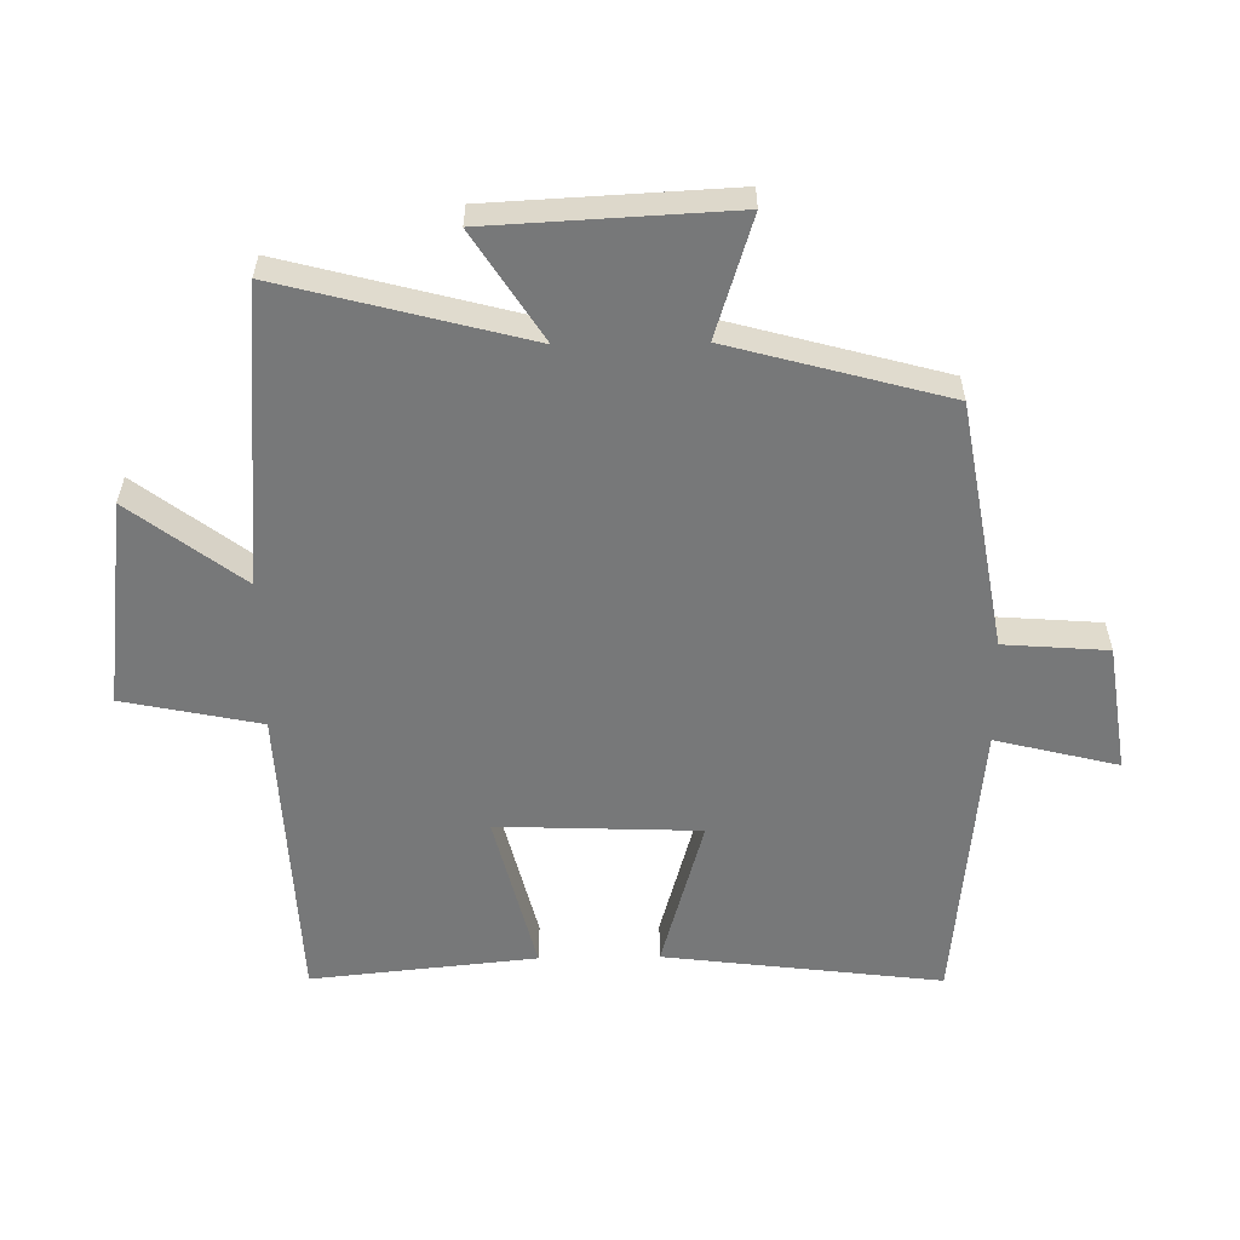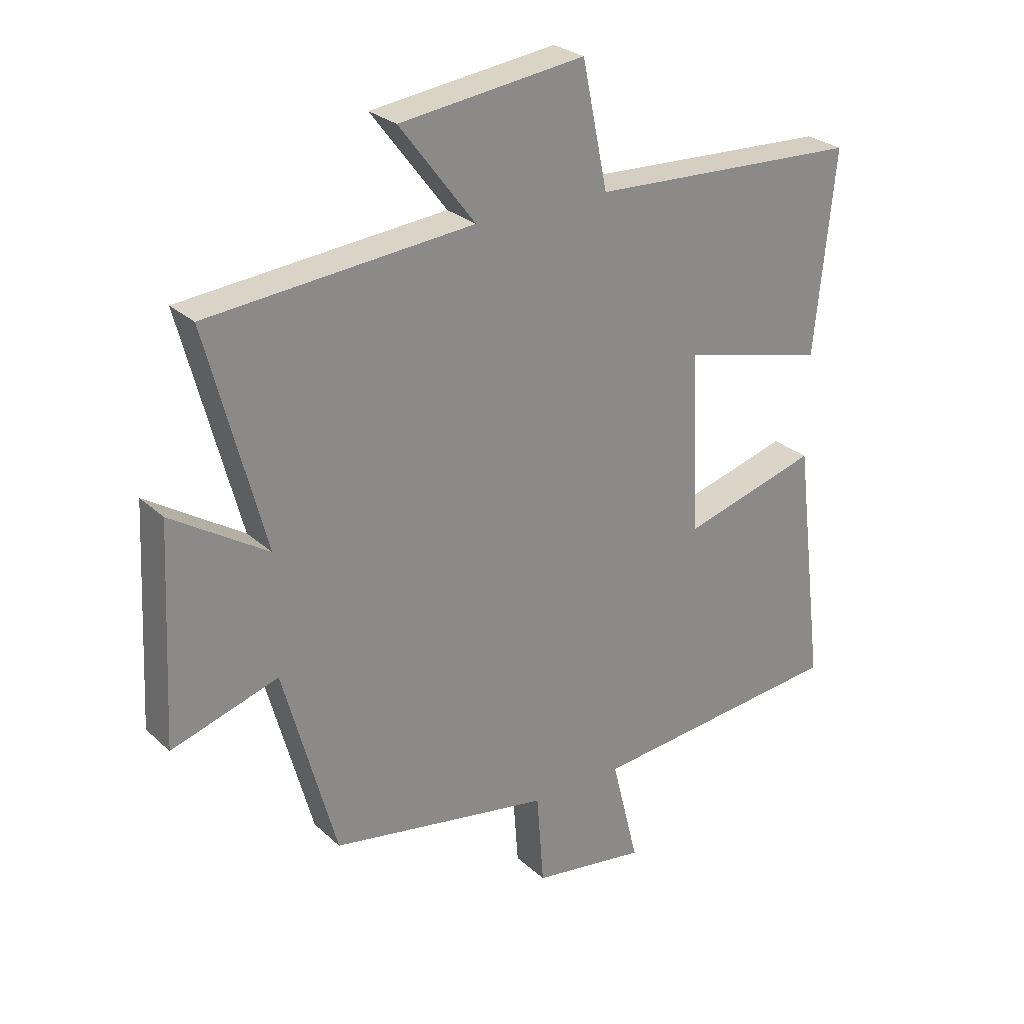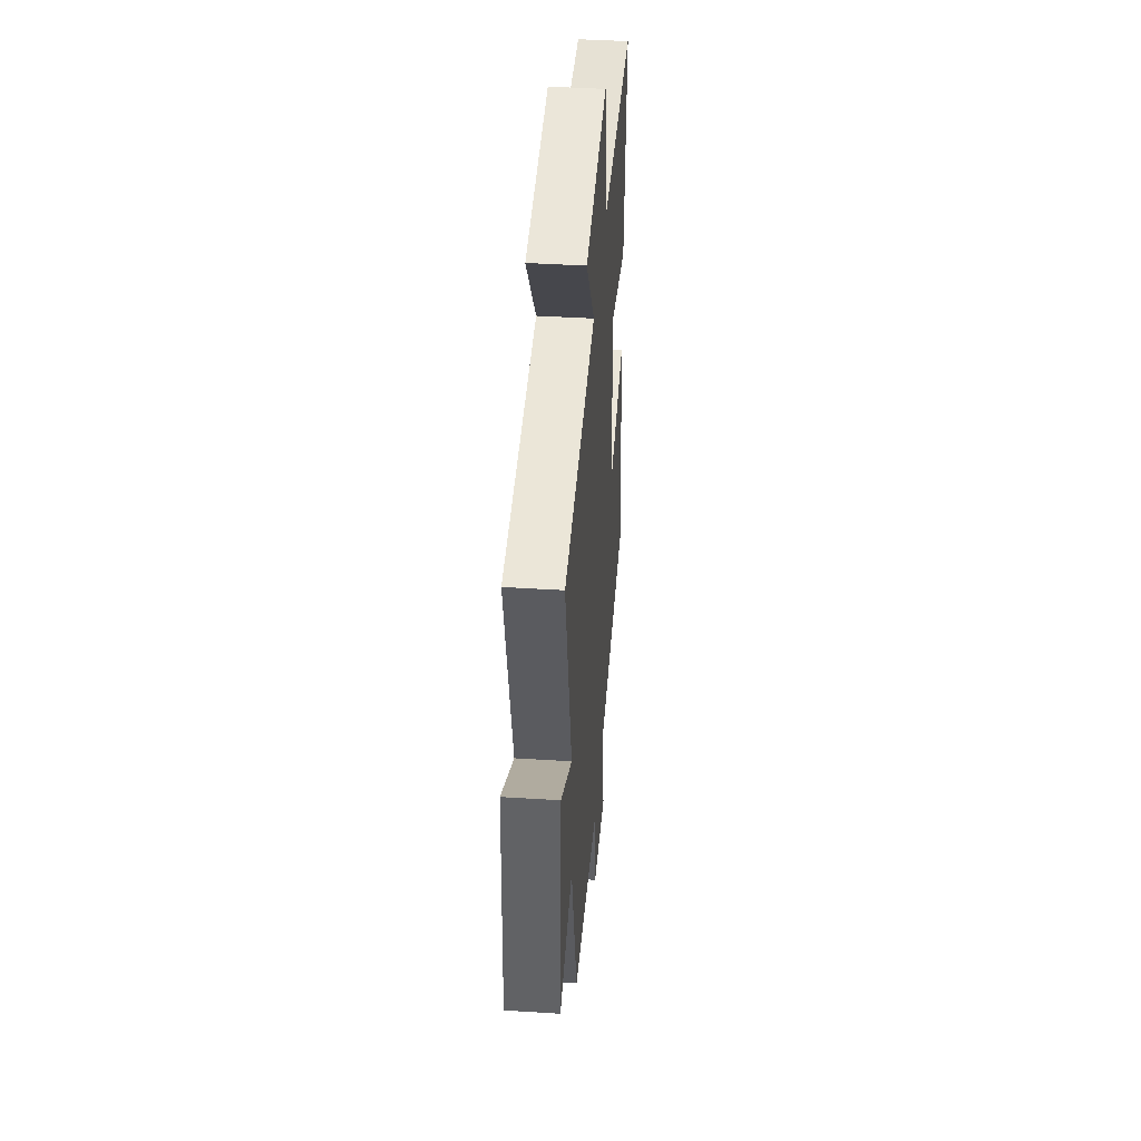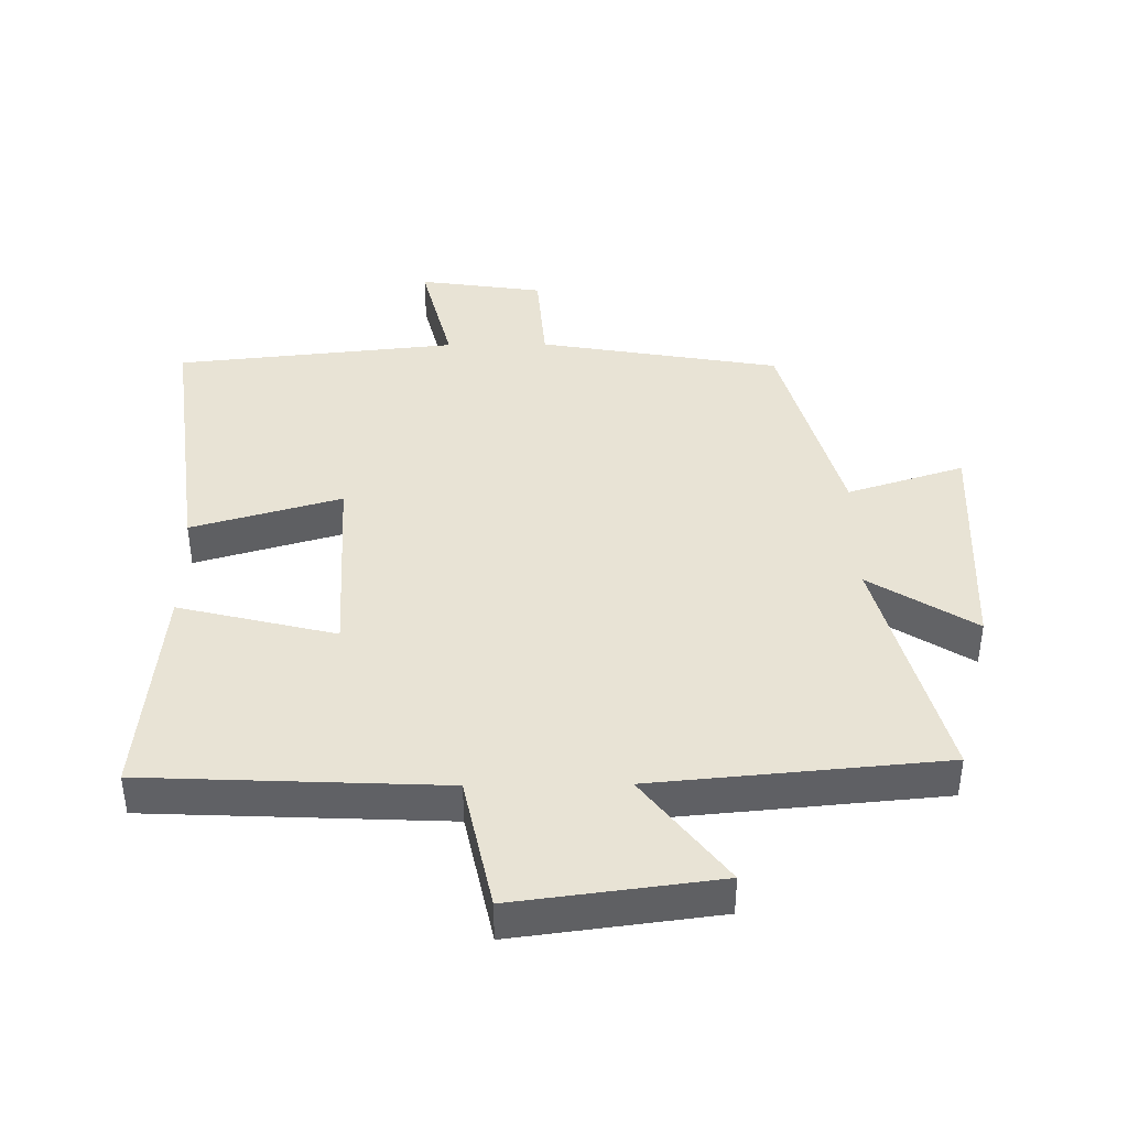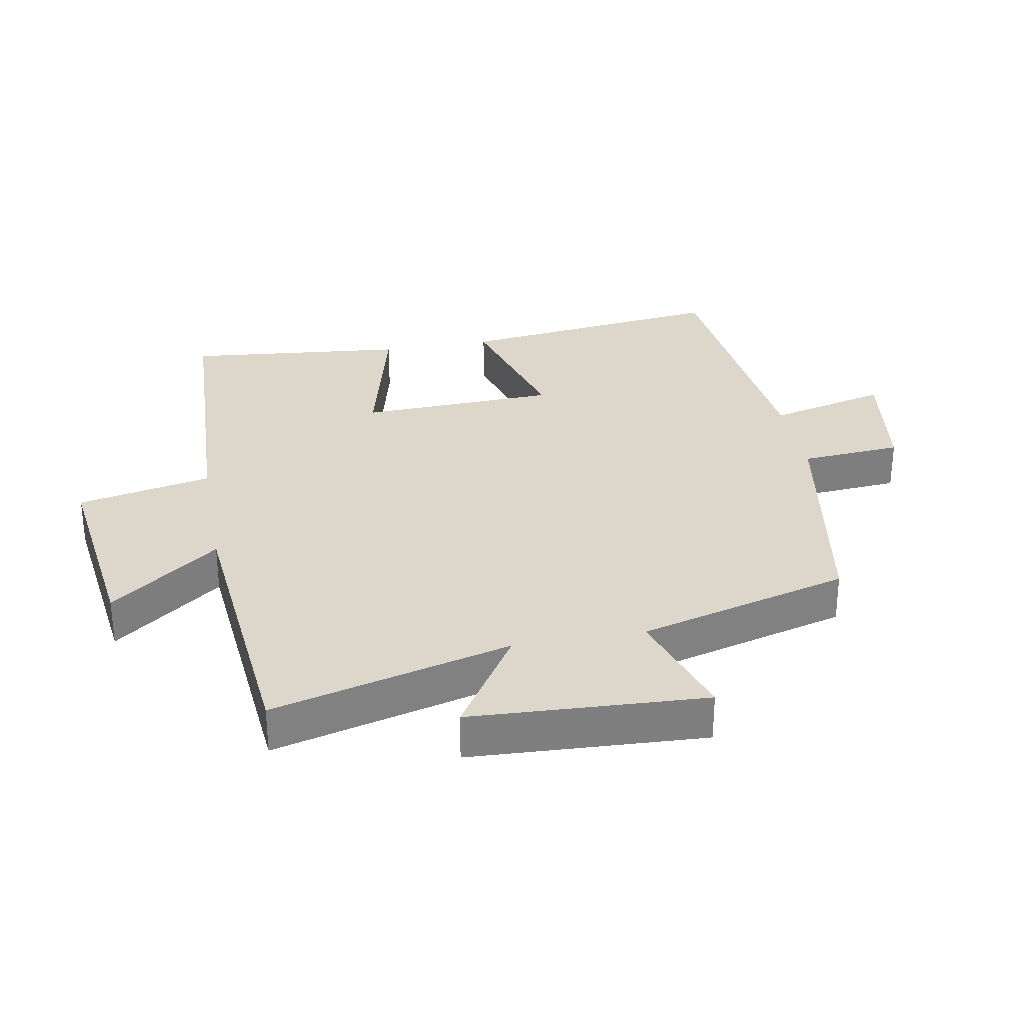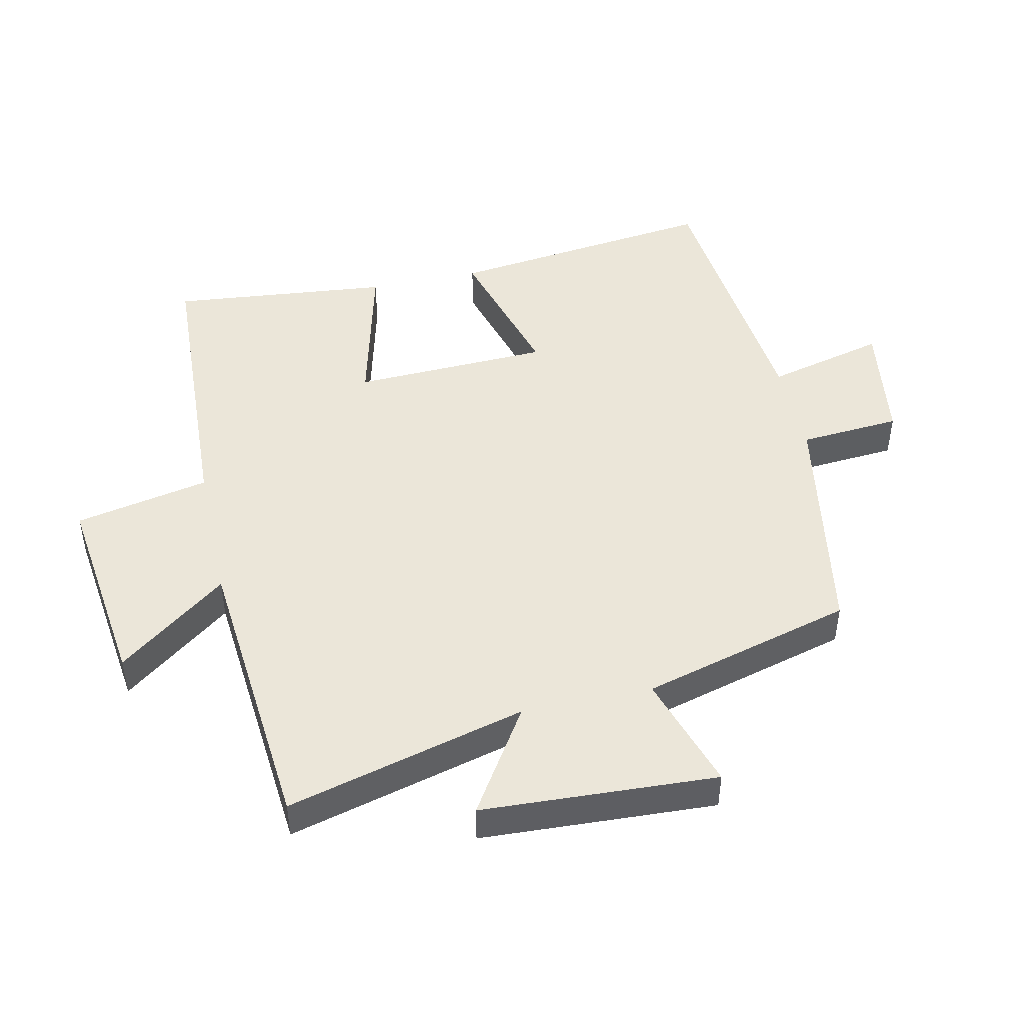
<metadata>
{"format":"obj","ext":"obj","renderer":"f3d","projection":"perspective","resolution":1024,"background":"white","views":[{"elev":-57.4,"azim":90.9,"up":"+Y"},{"elev":26.8,"azim":144.2,"up":"+Z"},{"elev":41.8,"azim":94.4,"up":"+Z"},{"elev":41.0,"azim":-0.7,"up":"+Y"},{"elev":30.6,"azim":79.6,"up":"+Y"},{"elev":46.7,"azim":77.7,"up":"+Y"}]}
</metadata>
<code>
v 0.411 0.07 -0.436
v 0.039 0.07 -0.5
v 0.027 0.07 -0.656
v -0.165 0.07 -0.684
v -0.119 0.07 -0.5
v -0.552 0.07 -0.456
v -0.5 0.07 -0.038
v -0.27 0.07 -0.104
v -0.258 0.07 0.2
v -0.5 0.07 0.14
v -0.534 0.07 0.479
v -0.077 0.07 0.5
v -0.034 0.07 0.707
v 0.278 0.07 0.667
v 0.151 0.07 0.5
v 0.597 0.07 0.46
v 0.5 0.07 0.092
v 0.662 0.07 0.195
v 0.68 0.07 -0.167
v 0.5 0.07 -0.11
v 0.411 0 -0.436
v 0.039 0 -0.5
v 0.027 0 -0.656
v -0.165 0 -0.684
v -0.119 0 -0.5
v -0.552 0 -0.456
v -0.5 0 -0.038
v -0.27 0 -0.104
v -0.258 0 0.2
v -0.5 0 0.14
v -0.534 0 0.479
v -0.077 0 0.5
v -0.034 0 0.707
v 0.278 0 0.667
v 0.151 0 0.5
v 0.597 0 0.46
v 0.5 0 0.092
v 0.662 0 0.195
v 0.68 0 -0.167
v 0.5 0 -0.11
f 17 18 19 20
f 17 20 1 2
f 15 16 17 2
f 12 13 14 15
f 11 12 15
f 10 11 15
f 9 10 15
f 8 9 15 2
f 7 8 2
f 6 7 2
f 5 6 2
f 2 3 4 5
f 40 39 38 37
f 22 21 40 37
f 22 37 36 35
f 35 34 33 32
f 35 32 31
f 35 31 30
f 35 30 29
f 22 35 29 28
f 22 28 27
f 22 27 26
f 22 26 25
f 25 24 23 22
f 1 21 22 2
f 2 22 23 3
f 3 23 24 4
f 4 24 25 5
f 5 25 26 6
f 6 26 27 7
f 7 27 28 8
f 8 28 29 9
f 9 29 30 10
f 10 30 31 11
f 11 31 32 12
f 12 32 33 13
f 13 33 34 14
f 14 34 35 15
f 15 35 36 16
f 16 36 37 17
f 17 37 38 18
f 18 38 39 19
f 19 39 40 20
f 20 40 21 1

</code>
